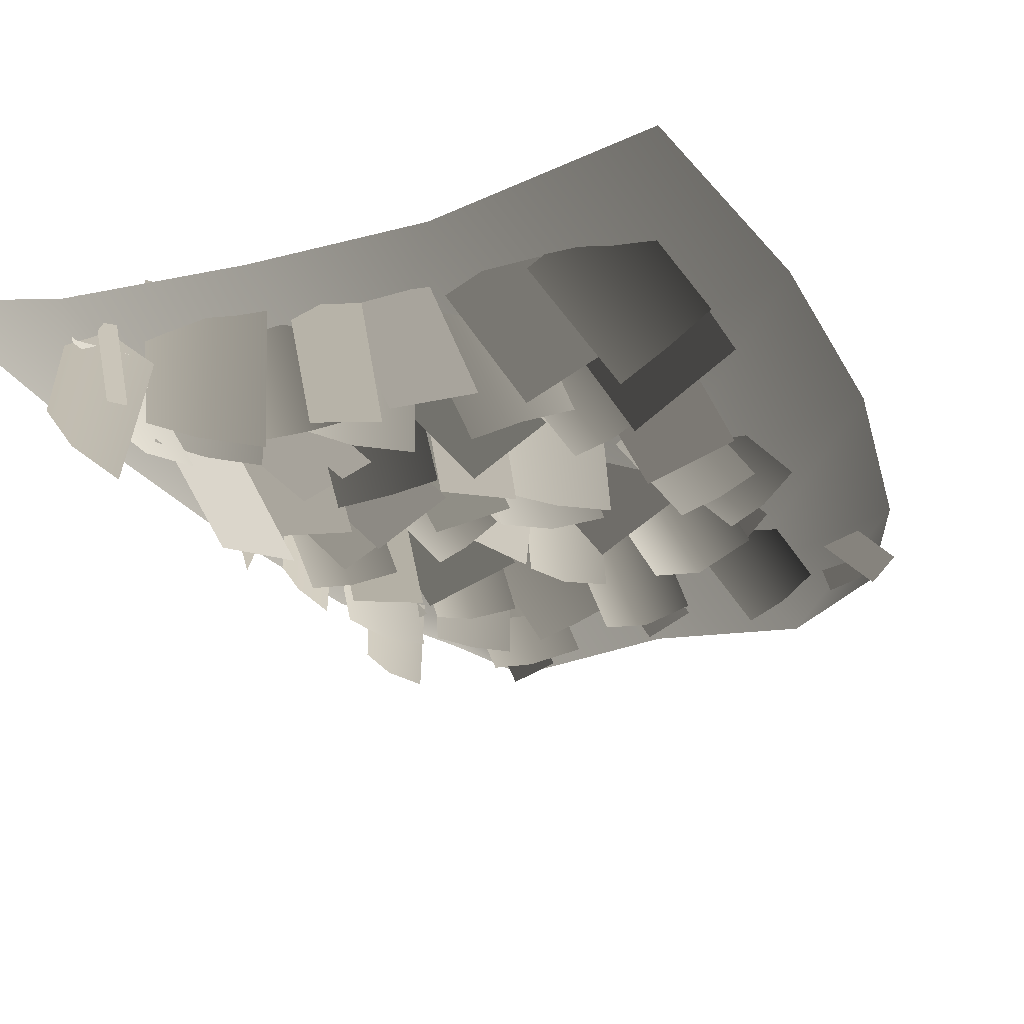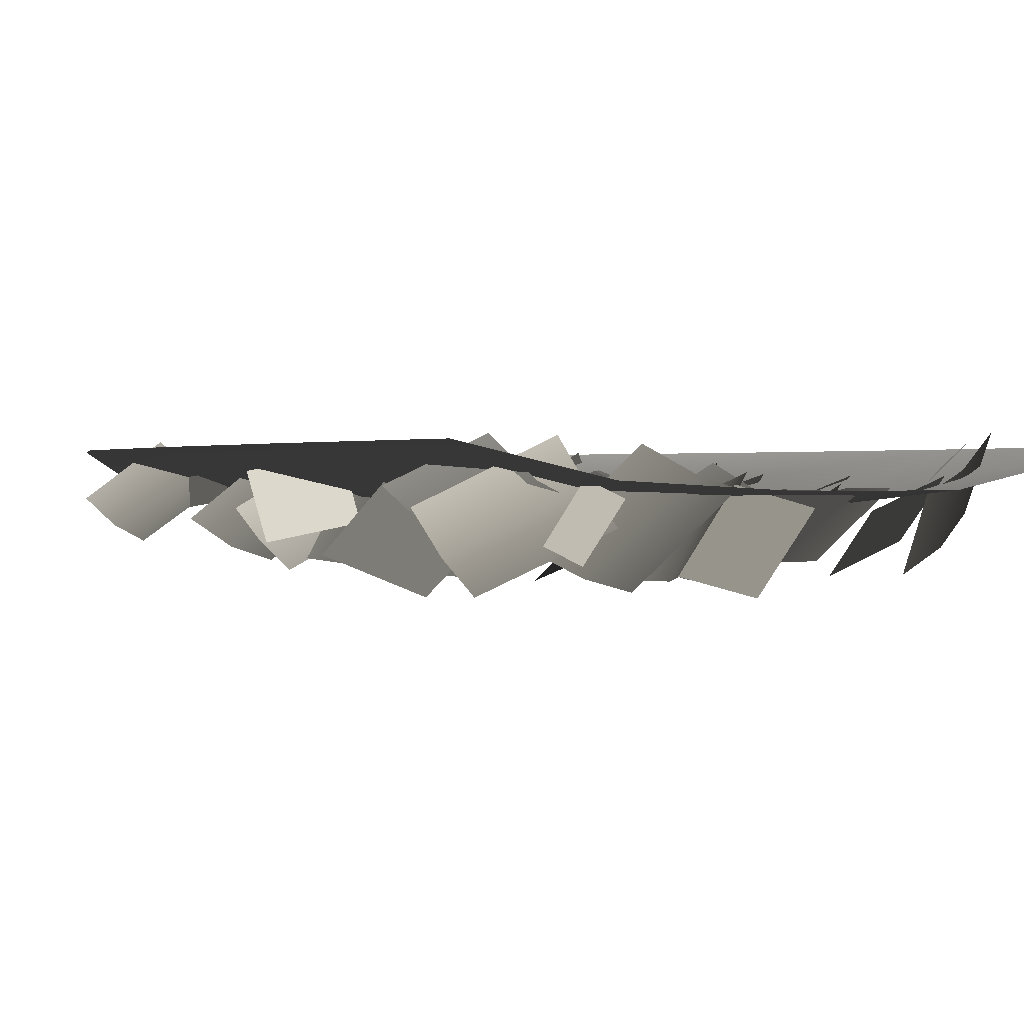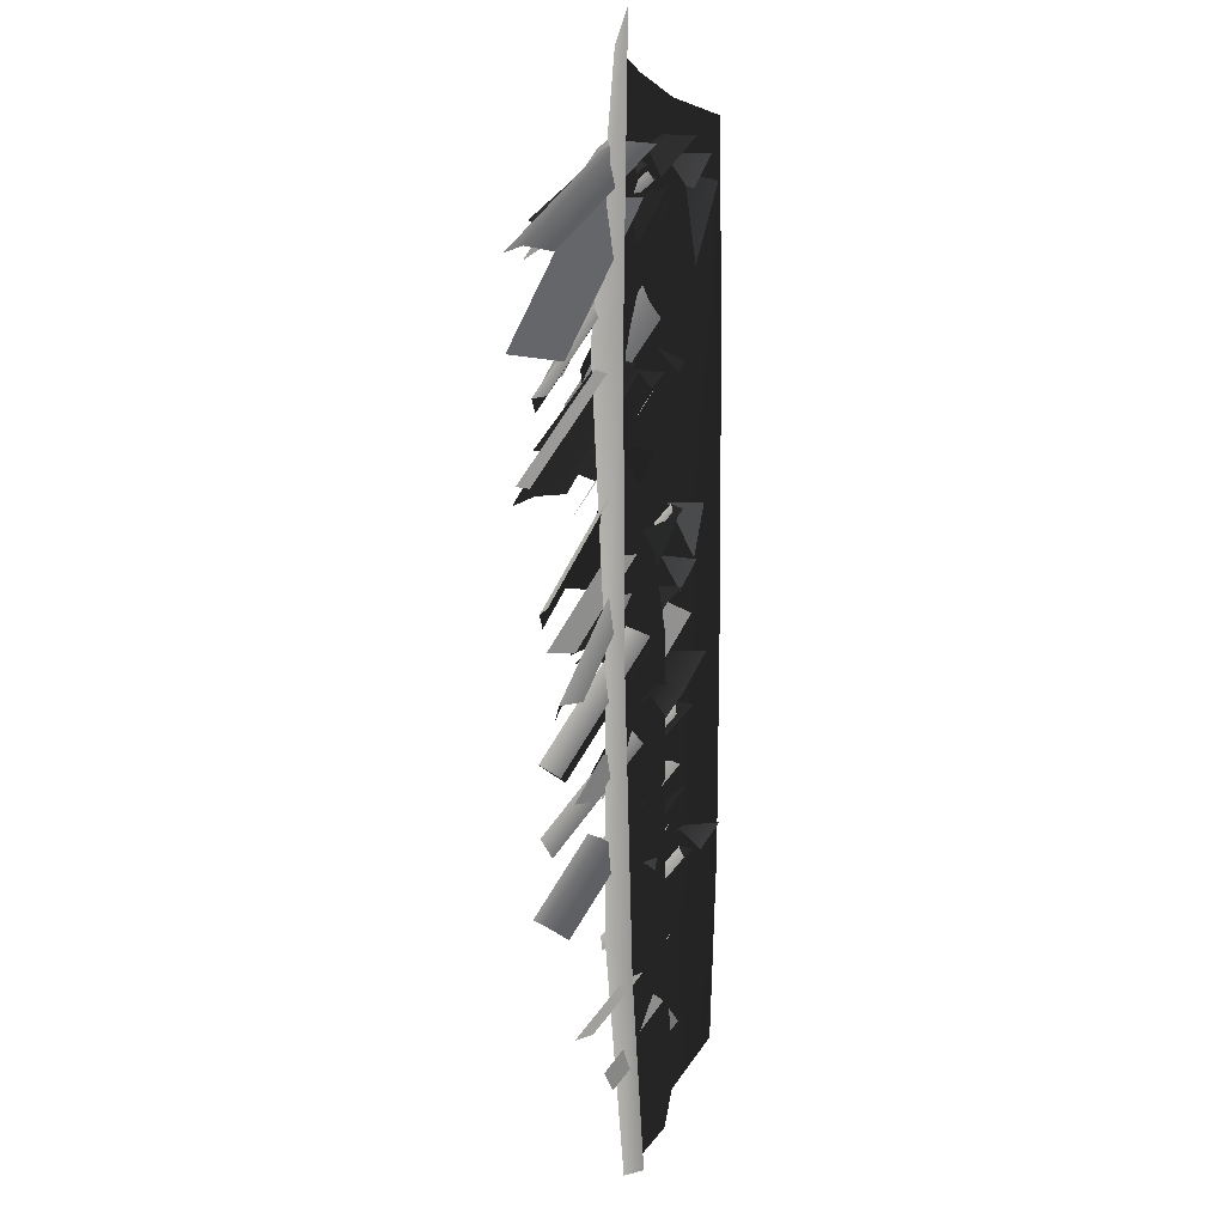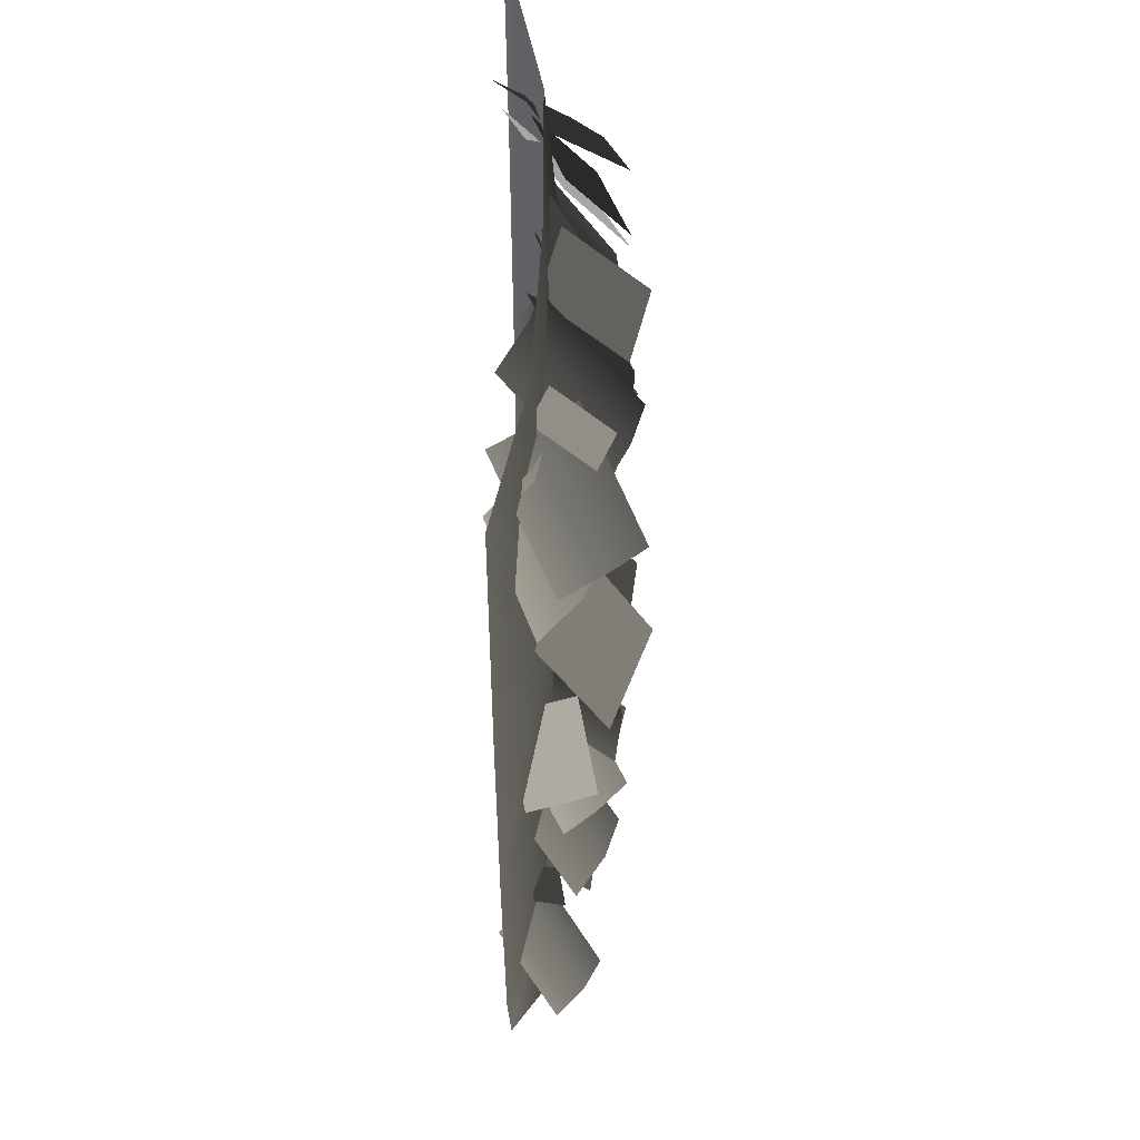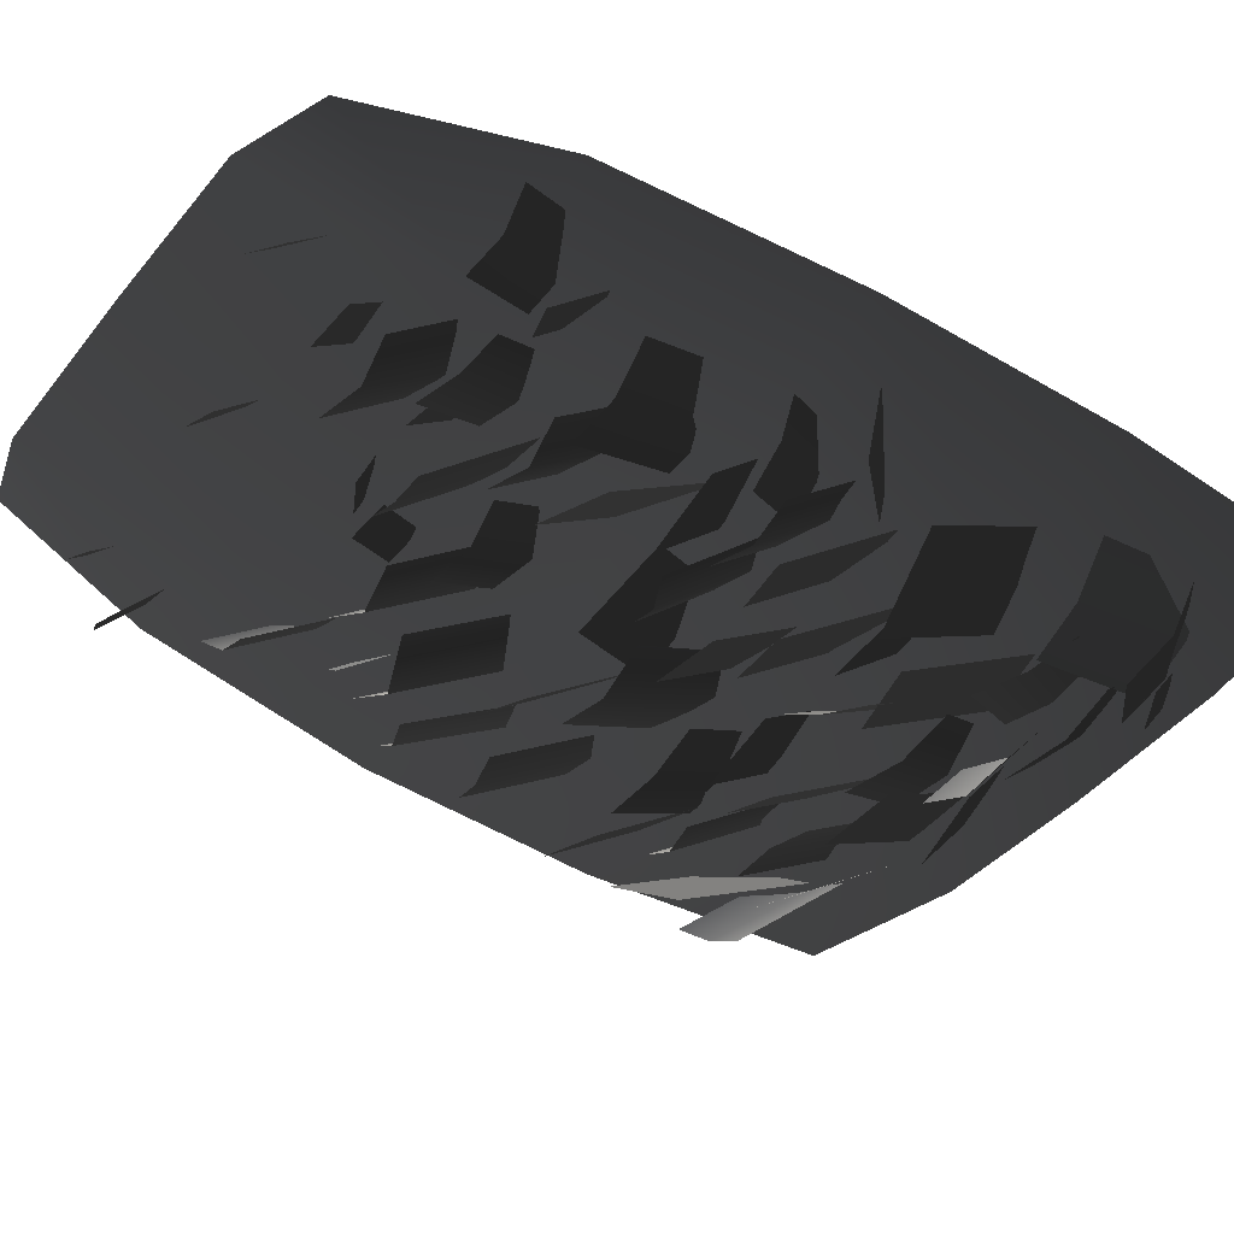
<metadata>
{"format":"obj","ext":"obj","renderer":"f3d","projection":"perspective","resolution":1024,"background":"white","views":[{"elev":-24.6,"azim":23.6,"up":"+Y"},{"elev":0.7,"azim":-31.1,"up":"+Y"},{"elev":3.8,"azim":98.3,"up":"+Z"},{"elev":52.0,"azim":-89.9,"up":"+Z"},{"elev":-41.8,"azim":-126.7,"up":"+Y"}]}
</metadata>
<code>
v -1.879 0.2168 -6.656
v -2.339 0.2168 -5.402
v -1.422 -0.04753 -5.402
v -1.422 7.091e-06 -6.927
v -0.1757 0.1033 -5.402
v -0.1757 0.1033 -6.871
v 0.9966 -0.1166 -5.402
v 0.9965 6.97e-06 -6.861
v 2.182 0.2168 -5.402
v 1.694 0.2168 -6.623
v -1.422 -0.08072 -3.606
v -2.517 0.2168 -3.606
v -0.1757 0.1032 -3.606
v 0.9966 -0.1166 -3.606
v 2.5 0.2168 -3.606
v -1.422 -0.1471 -1.809
v -2.557 0.2168 -1.809
v -0.1757 -0.1407 -1.809
v 0.9966 -0.2038 -1.809
v 2.557 0.2168 -1.809
v -1.422 -3.4e-07 -0.01312
v -2.462 0.2168 -0.01312
v -0.1757 -0.06116 -0.01312
v 0.9965 -0.05633 -0.01312
v 2.379 0.2168 -0.01312
v -0.9014 0.06511 -2.846
v -0.8936 -0.5026 -3.504
v -1.222 -0.5616 -3.457
v -1.276 0.00551 -2.799
v -1.561 -0.5119 -3.504
v -1.569 0.05585 -2.846
v 0.6098 -0.2075 -1.87
v 0.4829 -0.6493 -2.433
v -0.05325 -0.4954 -2.433
v 0.07362 -0.05351 -1.87
v 0.3259 -0.1645 -0.5173
v 0.2463 -0.719 -0.9799
v -0.2874 -0.5771 -1.058
v -0.2078 -0.02256 -0.5956
v 1.233 -0.1785 -1.984
v 1.005 -0.6844 -2.765
v 0.6503 -0.6066 -2.712
v 0.8757 -0.0997 -1.931
v 0.5359 0.04207 -1.923
v 0.3075 -0.4639 -2.704
v 0.09338 0.1084 -1.593
v -0.05034 -0.4362 -2.373
v -0.3105 -0.5475 -2.248
v -0.1575 0.0001876 -1.471
v -0.4981 -0.0878 -1.347
v -0.6419 -0.6324 -2.128
v 1.955 0.2448 -1.009
v 2.158 -0.1716 -1.927
v 1.516 -0.6273 -1.863
v 1.313 -0.2108 -0.9445
v -1.246 -0.182 -0.4862
v -1.364 -0.472 -1.501
v -1.736 -0.3005 -1.507
v -1.64 0.003434 -0.4935
v -2.041 -0.03008 -1.549
v -1.923 0.2599 -0.5339
v 0.6112 -0.05535 -1.252
v 0.8865 -0.3929 -1.974
v 0.3573 -0.6419 -2.059
v 0.08191 -0.3043 -1.337
v -0.6029 -0.6681 -1.089
v -1.023 -0.574 -0.9649
v -0.6273 0.02335 -0.3561
v -0.2802 -0.04693 -0.4658
v -1.057 0.2068 -0.3166
v -1.379 -0.4144 -0.9394
v -0.9282 -0.4969 -1.614
v -1.244 -0.4511 -1.452
v -0.7907 -0.0717 -0.789
v -0.5211 -0.1056 -0.9302
v -1.152 0.05659 -0.6471
v -1.559 -0.3348 -1.33
v -1.195 -0.2416 -1.649
v -1.19 -0.7411 -2.555
v -1.846 -0.4652 -2.711
v -1.852 0.03435 -1.806
v 1.216 -0.5264 -1.635
v 0.8641 -0.528 -1.654
v 0.8343 -0.04624 -0.8573
v 1.17 -0.04617 -0.8379
v 0.4864 -0.1117 -0.8379
v 0.5325 -0.5919 -1.635
v 0.4667 -0.1159 -0.9377
v 0.1232 -0.578 -1.686
v -0.2526 -0.5154 -1.552
v 0.09044 -0.05318 -0.8038
v -0.2602 0.1048 -0.7404
v -0.6037 -0.3573 -1.489
v 1.515 0.04763 -2.601
v 1.808 -0.3283 -3.329
v 1.545 -0.4226 -3.386
v 1.224 -0.05329 -2.666
v 1.236 -0.4582 -3.492
v 0.9434 -0.08224 -2.764
v 1.883 0.3098 -0.7014
v 2.212 -0.2171 -1.321
v 1.957 -0.4383 -1.268
v 1.595 0.06538 -0.6466
v 1.65 -0.6129 -1.283
v 1.32 -0.08602 -0.6637
v 0.3038 0.0408 -4.64
v 0.519 -0.08626 -4.703
v 0.2801 -0.2956 -5.095
v 0.06489 -0.1685 -5.031
v -1.562 0.07599 -4.779
v -1.418 -0.1387 -5.084
v -1.67 -0.1872 -5.169
v -1.814 0.02748 -4.863
v -0.6733 -0.1403 -5.978
v -1.049 -0.1403 -5.978
v -1.049 0.04969 -5.726
v -0.6733 0.04969 -5.726
v 0.2622 0.1492 -5.929
v 0.3395 -0.01917 -6.157
v 0.007363 -0.1717 -6.157
v -0.06995 -0.00338 -5.929
v 1.332 -0.2484 -4.53
v 1.144 -0.1066 -4.253
v 1.337 0.05629 -4.205
v 1.525 -0.08548 -4.483
v 1.218 0.1914 -3.526
v 1.425 -0.3173 -4.362
v 1.059 -0.5152 -4.332
v 0.8588 -0.005606 -3.495
v 0.469 0.09641 -3.654
v 0.6757 -0.4124 -4.49
v -1.252 -0.56 -4.699
v -1.58 -0.4611 -4.659
v -1.312 0.00225 -3.819
v -1.007 -0.08579 -3.859
v -1.632 0.2122 -3.844
v -1.878 -0.262 -4.684
v 0.7901 -0.01816 -2.434
v 0.7393 -0.4539 -3.327
v 0.3778 -0.4857 -3.291
v 0.3507 -0.04086 -2.398
v -0.01451 -0.3662 -3.327
v 0.03622 0.0696 -2.434
v 0.7522 -0.4815 -4.954
v 0.4524 -0.6107 -4.878
v 0.4455 -0.04561 -4.158
v 0.6923 0.07792 -4.233
v 0.05489 0.009632 -4.233
v 0.1148 -0.5498 -4.954
v -0.4337 -0.346 -5.761
v -0.8263 -0.4179 -5.74
v -0.7939 0.1224 -5.102
v -0.4984 0.1914 -5.131
v -1.232 0.1698 -5.188
v -1.167 -0.3676 -5.818
v 1.591 0.1321 -3.249
v 1.909 -0.1061 -3.856
v 1.679 -0.2856 -3.906
v 1.369 -0.04326 -3.297
v 1.09 -0.1143 -3.415
v 1.408 -0.3525 -4.022
v -0.6132 -0.1502 -1.116
v -0.2931 -0.4697 -1.9
v -0.8896 -0.5465 -2.112
v -1.21 -0.2271 -1.328
v 0.3875 -0.1483 -3
v -0.01633 -0.4975 -3.755
v -0.589 -0.1611 -3.604
v -0.1852 0.1881 -2.849
v -0.5337 -0.3654 -4.757
v -0.8607 -0.417 -4.696
v -0.8198 0.0884 -4.115
v -0.5064 0.1407 -4.175
v -1.146 0.1752 -4.175
v -1.174 -0.3309 -4.757
v -0.5101 0.01626 -1.985
v -0.1488 -0.3985 -2.717
v -0.7322 -0.5999 -2.891
v -1.093 -0.1852 -2.158
v -1.242 -0.2708 -3.185
v -1.571 -0.5962 -3.744
v -1.802 -0.3928 -3.727
v -1.477 -0.06273 -3.168
v -1.631 0.145 -3.198
v -1.961 -0.1804 -3.757
v 1.605 0.09038 -5.514
v 1.801 0.2272 -5.428
v 2.107 -0.01952 -5.733
v 1.911 -0.1563 -5.819
v 0.3101 -0.0838 -5.079
v 0.03667 -0.1381 -5.234
v -0.03886 0.05178 -5.167
v 0.2345 0.1061 -5.012
v -0.9843 -0.09327 -6.57
v -1.288 -0.2358 -6.492
v -1.318 -0.0501 -6.272
v -1.015 0.09247 -6.35
v 1.723 0.1656 -5.984
v 1.74 0.04107 -6.144
v 1.504 -0.04442 -6.103
v 1.487 0.08013 -5.942
v -0.8319 -0.2076 -5.262
v -0.7983 0.05139 -4.954
v -0.5149 0.05078 -4.984
v -0.5485 -0.2082 -5.292
v -0.7872 -0.04643 -3.34
v -0.8701 -0.5977 -3.878
v -1.449 -0.4717 -3.918
v -1.366 0.07953 -3.38
v -1.79 -0.4385 -5.746
v -2.039 -0.3203 -5.692
v -1.659 0.04389 -5.088
v -1.467 -0.03569 -5.138
v -1.925 0.276 -5.101
v -2.248 -0.1268 -5.709
v -0.4646 0.2417 -3.5
v -0.3363 -0.2126 -4.294
v -0.9981 -0.4536 -4.263
v -1.126 0.0006465 -3.469
v -0.9708 -0.01406 -2.444
v -0.656 -0.3949 -3.067
v -1.167 -0.5428 -3.235
v -1.482 -0.162 -2.612
v -0.6535 -0.132 -1.9
v -0.7194 -0.6478 -2.475
v -1.401 -0.5607 -2.475
v -1.335 -0.04497 -1.9
v -0.02757 -0.5285 -1.201
v -0.3128 -0.6083 -1.108
v -0.3028 -0.02957 -0.626
v -0.0324 0.04867 -0.7165
v -0.6294 -0.01539 -0.6461
v -0.6246 -0.5925 -1.13
v 1.375 0.03232 -0.5613
v 1.594 -0.3916 -1.249
v 1.048 -0.6098 -1.289
v 0.8285 -0.1858 -0.6012
v 1.752 0.03422 -1.948
v 1.898 -0.4166 -2.641
v 1.309 -0.6066 -2.641
v 1.163 -0.1558 -1.948
v 0.8734 0.06312 -3.053
v 1.107 -0.2785 -3.641
v 0.578 -0.55 -3.693
v 0.3441 -0.2084 -3.106
v 0.7197 -0.06666 -0.5737
v 0.7103 -0.4491 -1.337
v 0.1128 -0.4345 -1.337
v 0.1222 -0.05203 -0.5737
v -1.078 -0.2714 -0.5192
v -1.67 -0.6726 -1.117
v -1.957 -0.4379 -0.9905
v -1.356 -0.04557 -0.3949
v -1.572 0.2511 -0.3802
v -2.164 -0.15 -0.9783
v 1.326 -0.01771 -1.515
v 1.536 -0.3786 -2.108
v 1.274 -0.5156 -2.118
v 1.073 -0.1519 -1.523
v 0.7758 -0.1814 -1.611
v 0.9861 -0.5423 -2.204
v -0.8824 -0.4085 -5.443
v -1.159 -0.3609 -5.353
v -0.8675 0.01225 -4.795
v -0.6309 -0.02425 -4.875
v -1.179 0.1251 -4.733
v -1.431 -0.2591 -5.302
v -0.3905 0.09776 -2.888
v -0.08905 -0.2942 -3.419
v -0.3516 -0.4175 -3.477
v -0.6443 -0.02329 -2.943
v -0.9199 -0.04023 -3.087
v -0.6184 -0.4322 -3.618
v 1.587 -0.2419 -5.297
v 1.382 -0.432 -5.251
v 1.23 -0.1073 -4.741
v 1.414 0.06895 -4.786
v 0.95 -0.229 -4.762
v 1.123 -0.5398 -5.273
v -1.407 0.01261 -0.354
v -1.197 -0.1023 -0.268
v -1.283 -0.4858 -0.5724
v -1.492 -0.3708 -0.6584
v 0.0975 0.01618 -2.434
v 0.1637 -0.3877 -3.065
v -0.3855 -0.4629 -3.074
v -0.4518 -0.05899 -2.443
v -1.53 -0.2671 -2.802
v -1.968 -0.3974 -3.265
v -2.11 0.06148 -3.26
v -1.671 0.1918 -2.797
v -0.1428 0.206 -4.461
v 0.0663 -0.3112 -5.109
v -0.1922 -0.4044 -5.118
v -0.3924 0.1153 -4.469
v -0.7125 0.0426 -4.515
v -0.5034 -0.4745 -5.163
v 0.4442 0.04635 -3.972
v 0.2566 -0.37 -4.589
v -0.04674 -0.3204 -4.53
v 0.1504 0.09248 -3.914
v -0.133 0.2586 -3.94
v -0.3206 -0.1578 -4.557
g Ivy_04_(1)_5477_76
f 1 3 2
f 1 4 3
f 4 5 3
f 4 6 5
f 6 7 5
f 6 8 7
f 8 9 7
f 8 10 9
f 2 3 11
f 2 11 12
f 3 13 11
f 3 5 13
f 5 14 13
f 5 7 14
f 7 15 14
f 7 9 15
f 12 11 16
f 12 16 17
f 11 18 16
f 11 13 18
f 13 19 18
f 13 14 19
f 14 20 19
f 14 15 20
f 17 16 21
f 17 21 22
f 16 23 21
f 16 18 23
f 18 24 23
f 18 19 24
f 19 25 24
f 19 20 25
f 26 28 27
f 26 29 28
f 29 30 28
f 29 31 30
f 32 34 33
f 32 35 34
f 36 38 37
f 36 39 38
f 40 42 41
f 40 43 42
f 44 42 43
f 44 45 42
f 46 48 47
f 46 49 48
f 50 48 49
f 50 51 48
f 52 54 53
f 52 55 54
f 56 58 57
f 56 59 58
f 59 60 58
f 59 61 60
f 62 64 63
f 62 65 64
f 66 68 67
f 66 69 68
f 70 67 68
f 70 71 67
f 72 74 73
f 72 75 74
f 76 73 74
f 76 77 73
f 78 80 79
f 78 81 80
f 82 84 83
f 82 85 84
f 86 83 84
f 86 87 83
f 88 90 89
f 88 91 90
f 92 90 91
f 92 93 90
f 94 96 95
f 94 97 96
f 97 98 96
f 97 99 98
f 100 102 101
f 100 103 102
f 103 104 102
f 103 105 104
f 106 108 107
f 106 109 108
f 110 112 111
f 110 113 112
f 114 116 115
f 114 117 116
f 118 120 119
f 118 121 120
f 122 124 123
f 122 125 124
f 126 128 127
f 126 129 128
f 130 128 129
f 130 131 128
f 132 134 133
f 132 135 134
f 136 133 134
f 136 137 133
f 138 140 139
f 138 141 140
f 141 142 140
f 141 143 142
f 144 146 145
f 144 147 146
f 148 145 146
f 148 149 145
f 150 152 151
f 150 153 152
f 154 151 152
f 154 155 151
f 156 158 157
f 156 159 158
f 160 158 159
f 160 161 158
f 162 164 163
f 162 165 164
f 166 168 167
f 166 169 168
f 170 172 171
f 170 173 172
f 174 171 172
f 174 175 171
f 176 178 177
f 176 179 178
f 180 182 181
f 180 183 182
f 184 182 183
f 184 185 182
f 186 188 187
f 186 189 188
f 190 192 191
f 190 193 192
f 194 196 195
f 194 197 196
f 198 200 199
f 198 201 200
f 202 204 203
f 202 205 204
f 206 208 207
f 206 209 208
f 210 212 211
f 210 213 212
f 214 211 212
f 214 215 211
f 216 218 217
f 216 219 218
f 220 222 221
f 220 223 222
f 224 226 225
f 224 227 226
f 228 230 229
f 228 231 230
f 232 229 230
f 232 233 229
f 234 236 235
f 234 237 236
f 238 240 239
f 238 241 240
f 242 244 243
f 242 245 244
f 246 248 247
f 246 249 248
f 250 252 251
f 250 253 252
f 254 252 253
f 254 255 252
f 256 258 257
f 256 259 258
f 260 258 259
f 260 261 258
f 262 264 263
f 262 265 264
f 266 263 264
f 266 267 263
f 268 270 269
f 268 271 270
f 272 270 271
f 272 273 270
f 274 276 275
f 274 277 276
f 278 275 276
f 278 279 275
f 280 282 281
f 280 283 282
f 284 286 285
f 284 287 286
f 288 290 289
f 288 291 290
f 292 294 293
f 292 295 294
f 296 294 295
f 296 297 294
f 298 300 299
f 298 301 300
f 302 300 301
f 302 303 300

</code>
